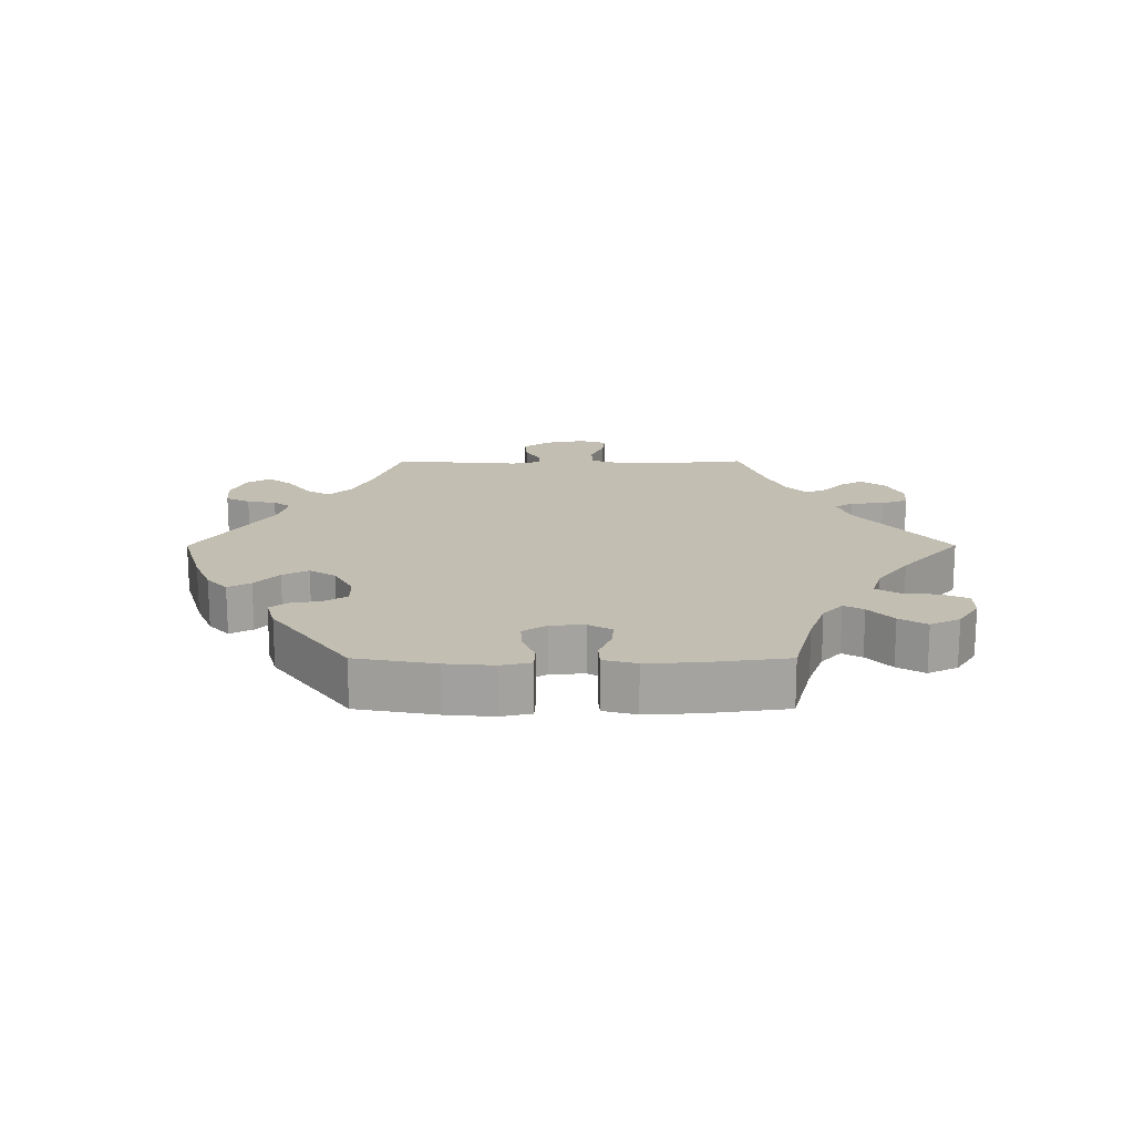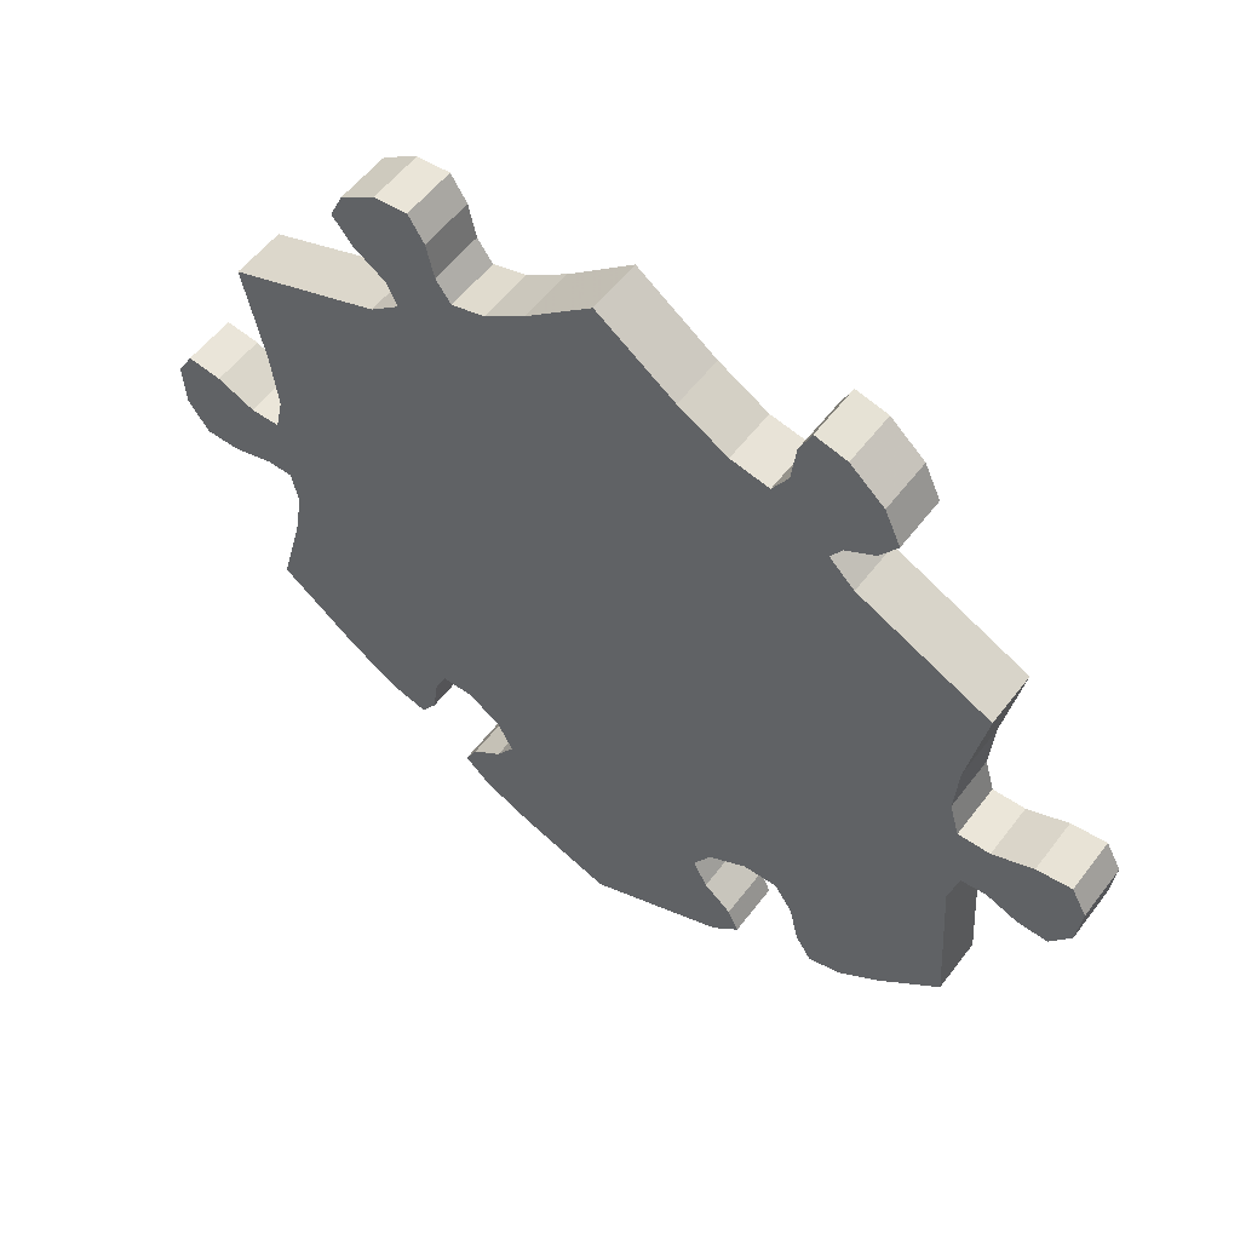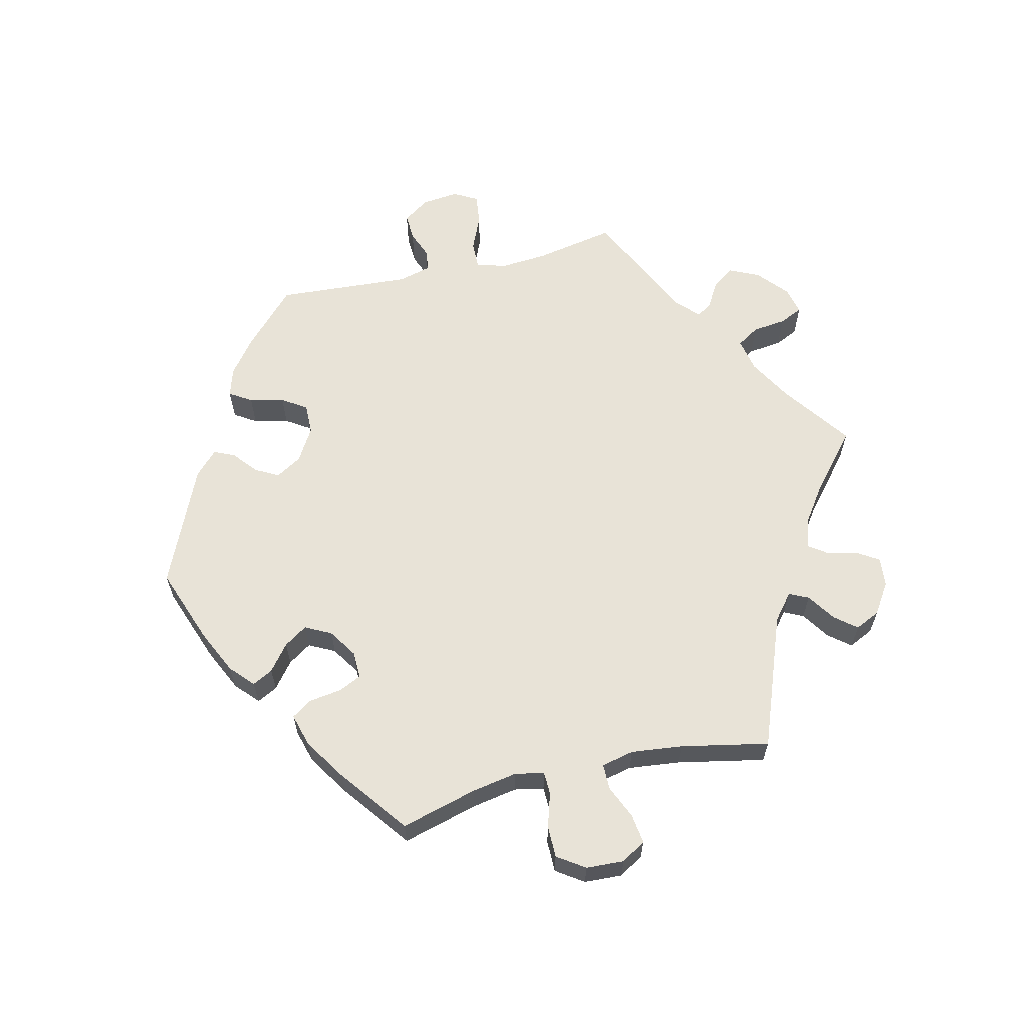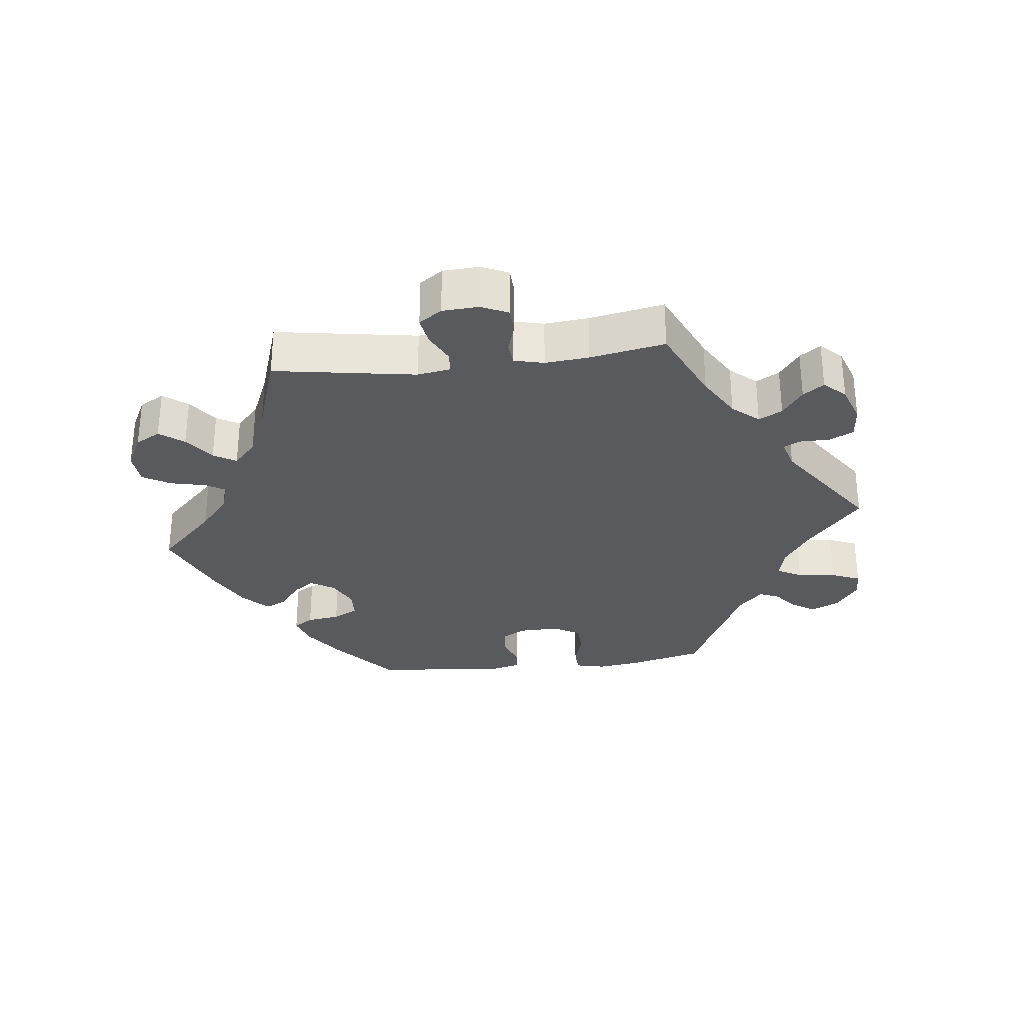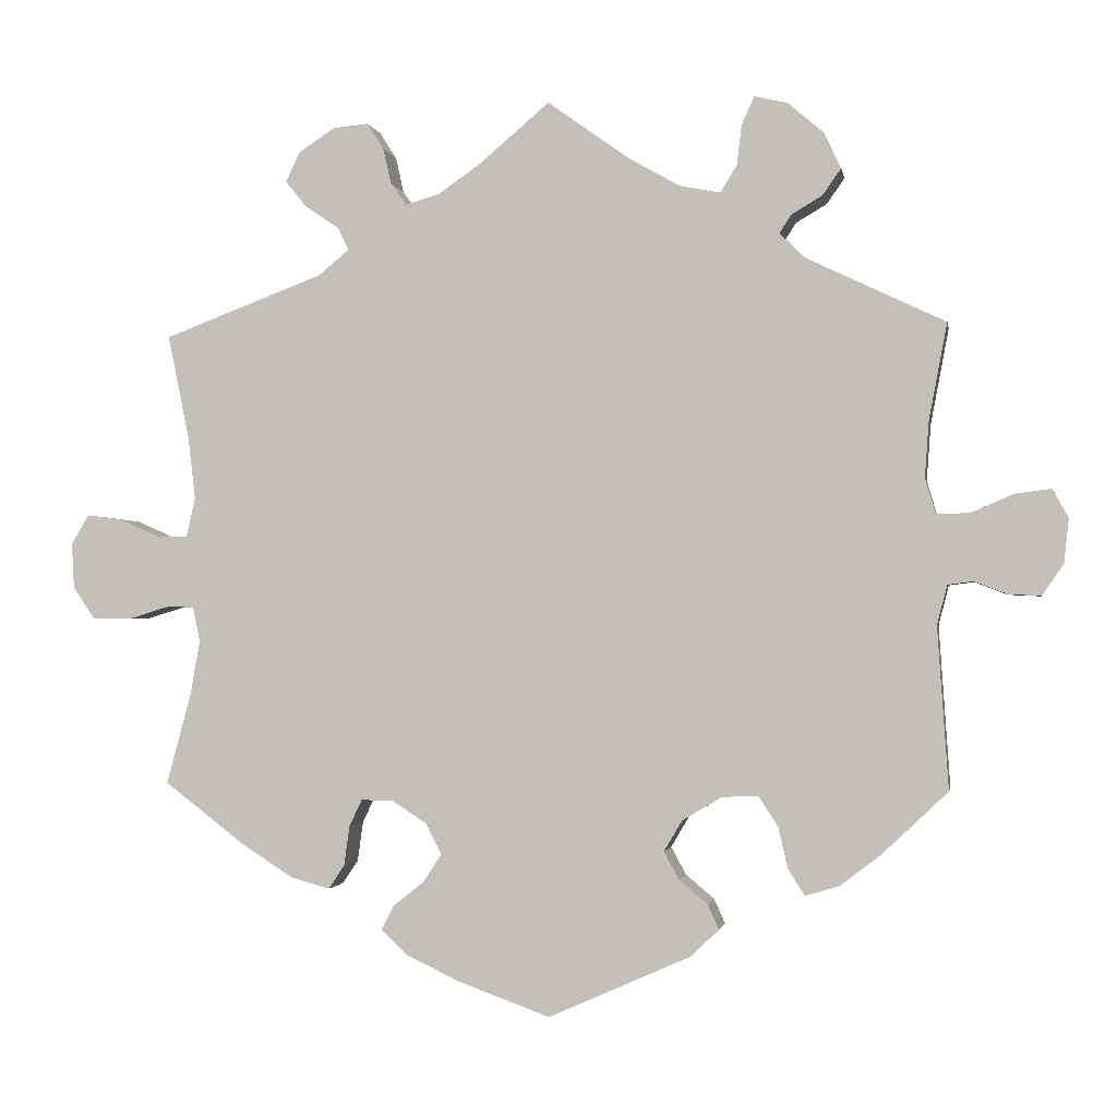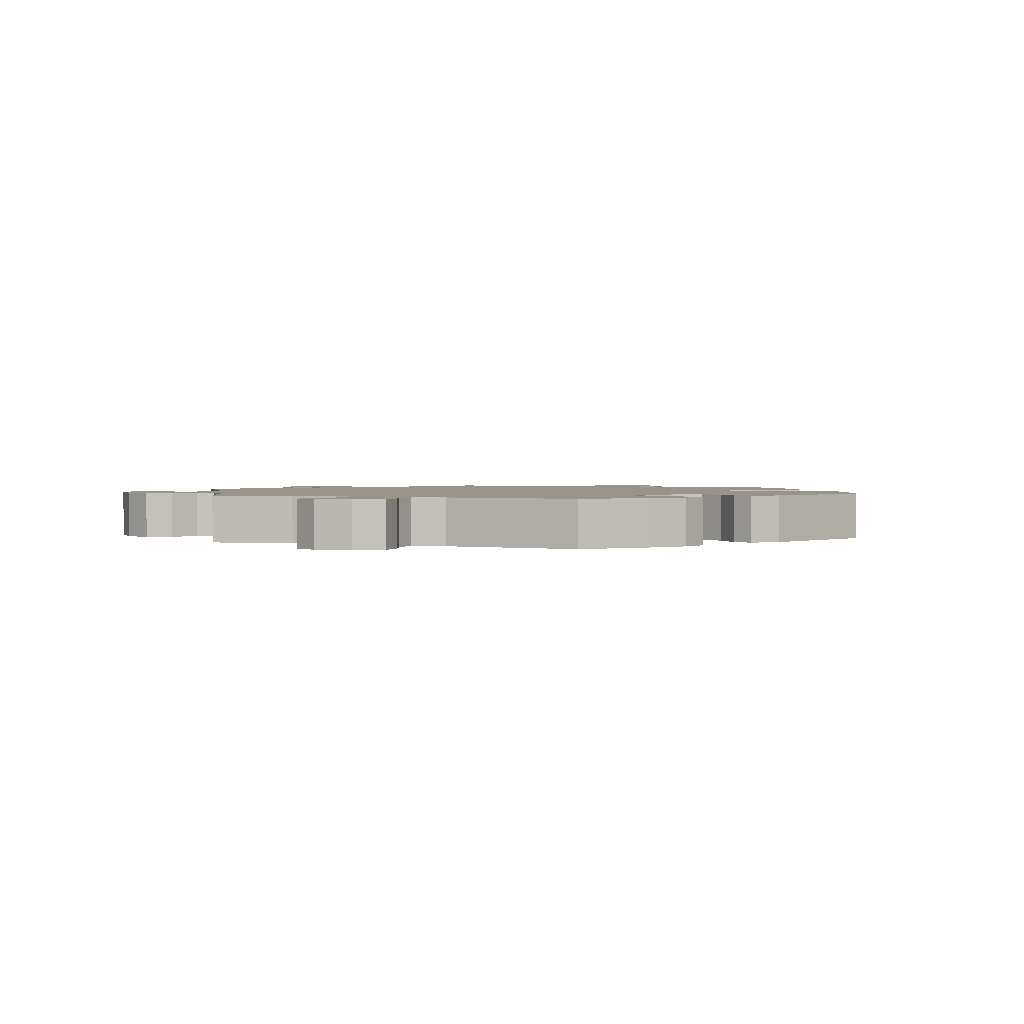
<metadata>
{"format":"obj","ext":"obj","renderer":"f3d","projection":"perspective","resolution":1024,"background":"white","views":[{"elev":17.4,"azim":-150.1,"up":"+Y"},{"elev":55.7,"azim":36.7,"up":"+Z"},{"elev":62.0,"azim":-103.4,"up":"+Y"},{"elev":-30.5,"azim":-23.2,"up":"+Y"},{"elev":-1.4,"azim":10.0,"up":"+Z"},{"elev":1.7,"azim":111.2,"up":"+Y"}]}
</metadata>
<code>
v 0.103 0.07 0.504
v 0.168 0.07 0.467
v 0.219 0.07 0.457
v 0.24 0.07 0.491
v 0.246 0.07 0.542
v 0.262 0.07 0.577
v 0.304 0.07 0.567
v 0.349 0.07 0.528
v 0.37 0.07 0.483
v 0.347 0.07 0.45
v 0.308 0.07 0.427
v 0.293 0.07 0.404
v 0.326 0.07 0.372
v 0.5 0.07 0.289
v 0.477 0.07 0.167
v 0.472 0.07 0.097
v 0.485 0.07 0.052
v 0.527 0.07 0.053
v 0.58 0.07 0.076
v 0.626 0.07 0.082
v 0.646 0.07 0.046
v 0.64 0.07 -0.01
v 0.613 0.07 -0.049
v 0.572 0.07 -0.047
v 0.531 0.07 -0.031
v 0.499 0.07 -0.035
v 0.486 0.07 -0.085
v 0.5 0.07 -0.289
v 0.418 0.07 -0.367
v 0.366 0.07 -0.407
v 0.323 0.07 -0.42
v 0.302 0.07 -0.387
v 0.29 0.07 -0.335
v 0.266 0.07 -0.298
v 0.22 0.07 -0.299
v 0.17 0.07 -0.329
v 0.147 0.07 -0.368
v 0.166 0.07 -0.403
v 0.202 0.07 -0.433
v 0.216 0.07 -0.464
v 0.181 0.07 -0.498
v 0.001 0.07 -0.578
v -0.115 0.07 -0.536
v -0.181 0.07 -0.505
v -0.216 0.07 -0.473
v -0.2 0.07 -0.442
v -0.161 0.07 -0.411
v -0.138 0.07 -0.376
v -0.158 0.07 -0.337
v -0.201 0.07 -0.309
v -0.242 0.07 -0.308
v -0.258 0.07 -0.342
v -0.265 0.07 -0.392
v -0.285 0.07 -0.422
v -0.335 0.07 -0.408
v -0.399 0.07 -0.367
v -0.501 0.07 -0.289
v -0.47 0.07 -0.174
v -0.458 0.07 -0.106
v -0.467 0.07 -0.062
v -0.501 0.07 -0.061
v -0.553 0.07 -0.077
v -0.601 0.07 -0.077
v -0.629 0.07 -0.036
v -0.632 0.07 0.021
v -0.61 0.07 0.058
v -0.565 0.07 0.052
v -0.515 0.07 0.03
v -0.476 0.07 0.03
v -0.465 0.07 0.079
v -0.474 0.07 0.157
v -0.501 0.07 0.289
v -0.3 0.07 0.365
v -0.261 0.07 0.397
v -0.275 0.07 0.426
v -0.317 0.07 0.454
v -0.344 0.07 0.487
v -0.326 0.07 0.525
v -0.28 0.07 0.555
v -0.236 0.07 0.559
v -0.215 0.07 0.526
v -0.205 0.07 0.481
v -0.185 0.07 0.453
v -0.141 0.07 0.466
v -0.087 0.07 0.504
v 0 0.07 0.578
v 0.103 0 0.504
v 0.168 0 0.467
v 0.219 0 0.457
v 0.24 0 0.491
v 0.246 0 0.542
v 0.262 0 0.577
v 0.304 0 0.567
v 0.349 0 0.528
v 0.37 0 0.483
v 0.347 0 0.45
v 0.308 0 0.427
v 0.293 0 0.404
v 0.326 0 0.372
v 0.5 0 0.289
v 0.477 0 0.167
v 0.472 0 0.097
v 0.485 0 0.052
v 0.527 0 0.053
v 0.58 0 0.076
v 0.626 0 0.082
v 0.646 0 0.046
v 0.64 0 -0.01
v 0.613 0 -0.049
v 0.572 0 -0.047
v 0.531 0 -0.031
v 0.499 0 -0.035
v 0.486 0 -0.085
v 0.5 0 -0.289
v 0.418 0 -0.367
v 0.366 0 -0.407
v 0.323 0 -0.42
v 0.302 0 -0.387
v 0.29 0 -0.335
v 0.266 0 -0.298
v 0.22 0 -0.299
v 0.17 0 -0.329
v 0.147 0 -0.368
v 0.166 0 -0.403
v 0.202 0 -0.433
v 0.216 0 -0.464
v 0.181 0 -0.498
v 0.001 0 -0.578
v -0.115 0 -0.536
v -0.181 0 -0.505
v -0.216 0 -0.473
v -0.2 0 -0.442
v -0.161 0 -0.411
v -0.138 0 -0.376
v -0.158 0 -0.337
v -0.201 0 -0.309
v -0.242 0 -0.308
v -0.258 0 -0.342
v -0.265 0 -0.392
v -0.285 0 -0.422
v -0.335 0 -0.408
v -0.399 0 -0.367
v -0.501 0 -0.289
v -0.47 0 -0.174
v -0.458 0 -0.106
v -0.467 0 -0.062
v -0.501 0 -0.061
v -0.553 0 -0.077
v -0.601 0 -0.077
v -0.629 0 -0.036
v -0.632 0 0.021
v -0.61 0 0.058
v -0.565 0 0.052
v -0.515 0 0.03
v -0.476 0 0.03
v -0.465 0 0.079
v -0.474 0 0.157
v -0.501 0 0.289
v -0.3 0 0.365
v -0.261 0 0.397
v -0.275 0 0.426
v -0.317 0 0.454
v -0.344 0 0.487
v -0.326 0 0.525
v -0.28 0 0.555
v -0.236 0 0.559
v -0.215 0 0.526
v -0.205 0 0.481
v -0.185 0 0.453
v -0.141 0 0.466
v -0.087 0 0.504
v 0 0 0.578
f 85 86 1
f 84 85 1 2
f 83 84 2 3
f 79 80 81 82
f 79 82 83
f 78 79 83
f 75 76 77 78
f 75 78 83
f 74 75 83 3
f 71 72 73
f 70 71 73 74
f 69 70 74 3
f 65 66 67 68
f 65 68 69
f 64 65 69
f 61 62 63 64
f 60 61 64 69
f 59 60 69 3
f 55 56 57 58
f 55 58 59 3
f 52 53 54 55
f 51 52 55
f 44 45 46 47
f 44 47 48
f 43 44 48
f 42 43 48
f 41 42 48 49
f 38 39 40 41
f 37 38 41 49
f 30 31 32 33
f 30 33 34
f 27 28 29 30
f 26 27 30 34
f 22 23 24 25
f 22 25 26
f 21 22 26
f 18 19 20 21
f 17 18 21 26
f 16 17 26 34
f 13 14 15
f 12 13 15 16
f 8 9 10 11
f 8 11 12
f 7 8 12
f 4 5 6 7
f 3 4 7 12
f 51 55 3 12
f 36 37 49 50
f 35 36 50
f 35 50 51 12
f 12 16 34 35
f 87 172 171
f 88 87 171 170
f 89 88 170 169
f 168 167 166 165
f 169 168 165
f 169 165 164
f 164 163 162 161
f 169 164 161
f 89 169 161 160
f 159 158 157
f 160 159 157 156
f 89 160 156 155
f 154 153 152 151
f 155 154 151
f 155 151 150
f 150 149 148 147
f 155 150 147 146
f 89 155 146 145
f 144 143 142 141
f 89 145 144 141
f 141 140 139 138
f 141 138 137
f 133 132 131 130
f 134 133 130
f 134 130 129
f 134 129 128
f 135 134 128 127
f 127 126 125 124
f 135 127 124 123
f 119 118 117 116
f 120 119 116
f 116 115 114 113
f 120 116 113 112
f 111 110 109 108
f 112 111 108
f 112 108 107
f 107 106 105 104
f 112 107 104 103
f 120 112 103 102
f 101 100 99
f 102 101 99 98
f 97 96 95 94
f 98 97 94
f 98 94 93
f 93 92 91 90
f 98 93 90 89
f 98 89 141 137
f 136 135 123 122
f 136 122 121
f 98 137 136 121
f 121 120 102 98
f 1 87 88 2
f 2 88 89 3
f 3 89 90 4
f 4 90 91 5
f 5 91 92 6
f 6 92 93 7
f 7 93 94 8
f 8 94 95 9
f 9 95 96 10
f 10 96 97 11
f 11 97 98 12
f 12 98 99 13
f 13 99 100 14
f 14 100 101 15
f 15 101 102 16
f 16 102 103 17
f 17 103 104 18
f 18 104 105 19
f 19 105 106 20
f 20 106 107 21
f 21 107 108 22
f 22 108 109 23
f 23 109 110 24
f 24 110 111 25
f 25 111 112 26
f 26 112 113 27
f 27 113 114 28
f 28 114 115 29
f 29 115 116 30
f 30 116 117 31
f 31 117 118 32
f 32 118 119 33
f 33 119 120 34
f 34 120 121 35
f 35 121 122 36
f 36 122 123 37
f 37 123 124 38
f 38 124 125 39
f 39 125 126 40
f 40 126 127 41
f 41 127 128 42
f 42 128 129 43
f 43 129 130 44
f 44 130 131 45
f 45 131 132 46
f 46 132 133 47
f 47 133 134 48
f 48 134 135 49
f 49 135 136 50
f 50 136 137 51
f 51 137 138 52
f 52 138 139 53
f 53 139 140 54
f 54 140 141 55
f 55 141 142 56
f 56 142 143 57
f 57 143 144 58
f 58 144 145 59
f 59 145 146 60
f 60 146 147 61
f 61 147 148 62
f 62 148 149 63
f 63 149 150 64
f 64 150 151 65
f 65 151 152 66
f 66 152 153 67
f 67 153 154 68
f 68 154 155 69
f 69 155 156 70
f 70 156 157 71
f 71 157 158 72
f 72 158 159 73
f 73 159 160 74
f 74 160 161 75
f 75 161 162 76
f 76 162 163 77
f 77 163 164 78
f 78 164 165 79
f 79 165 166 80
f 80 166 167 81
f 81 167 168 82
f 82 168 169 83
f 83 169 170 84
f 84 170 171 85
f 85 171 172 86
f 86 172 87 1

</code>
